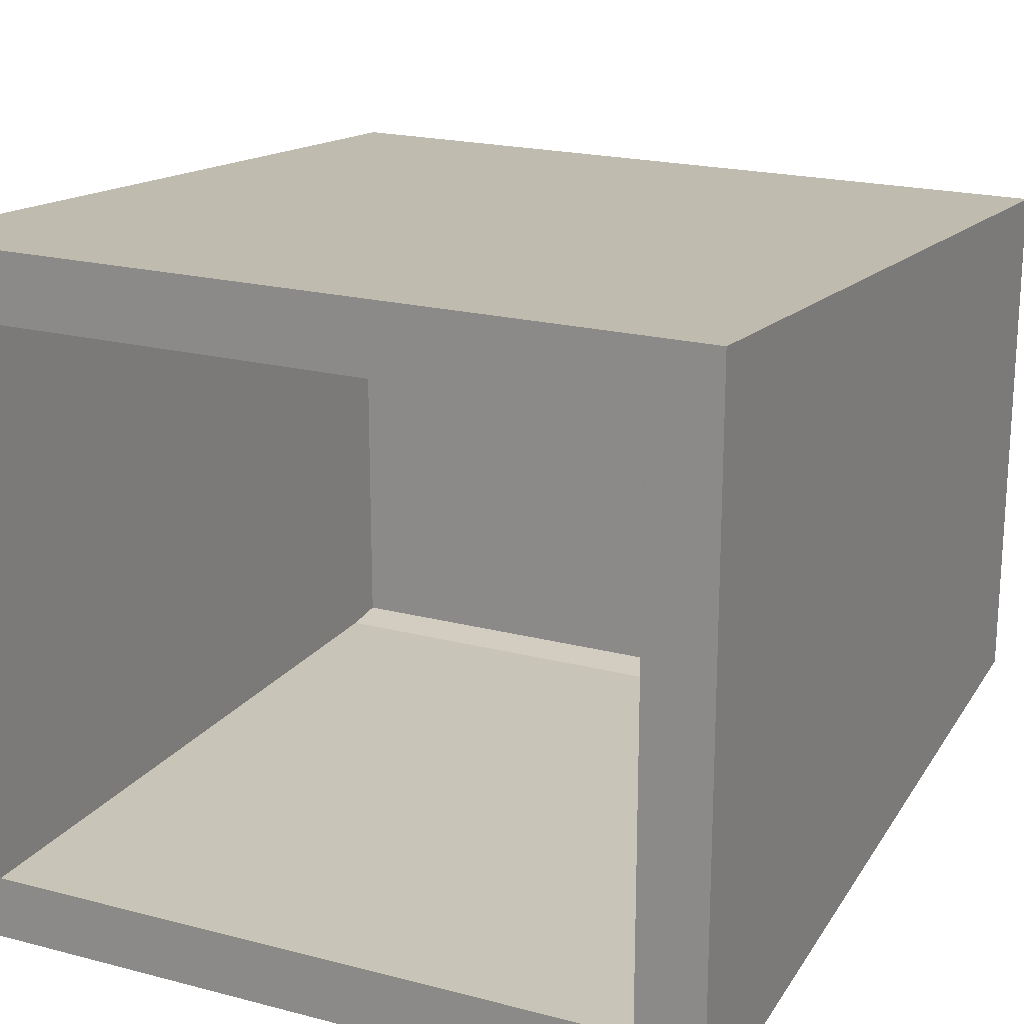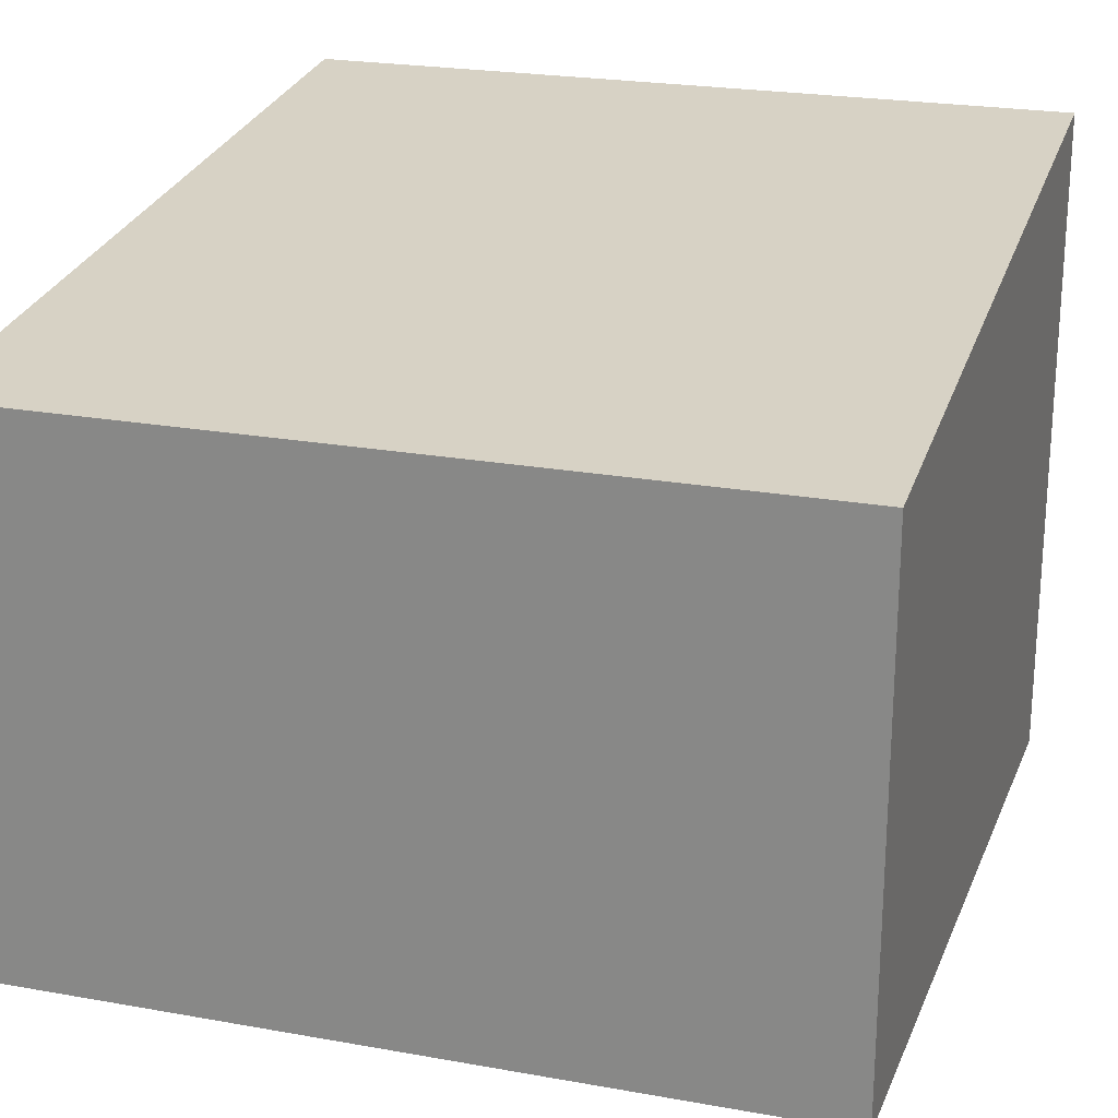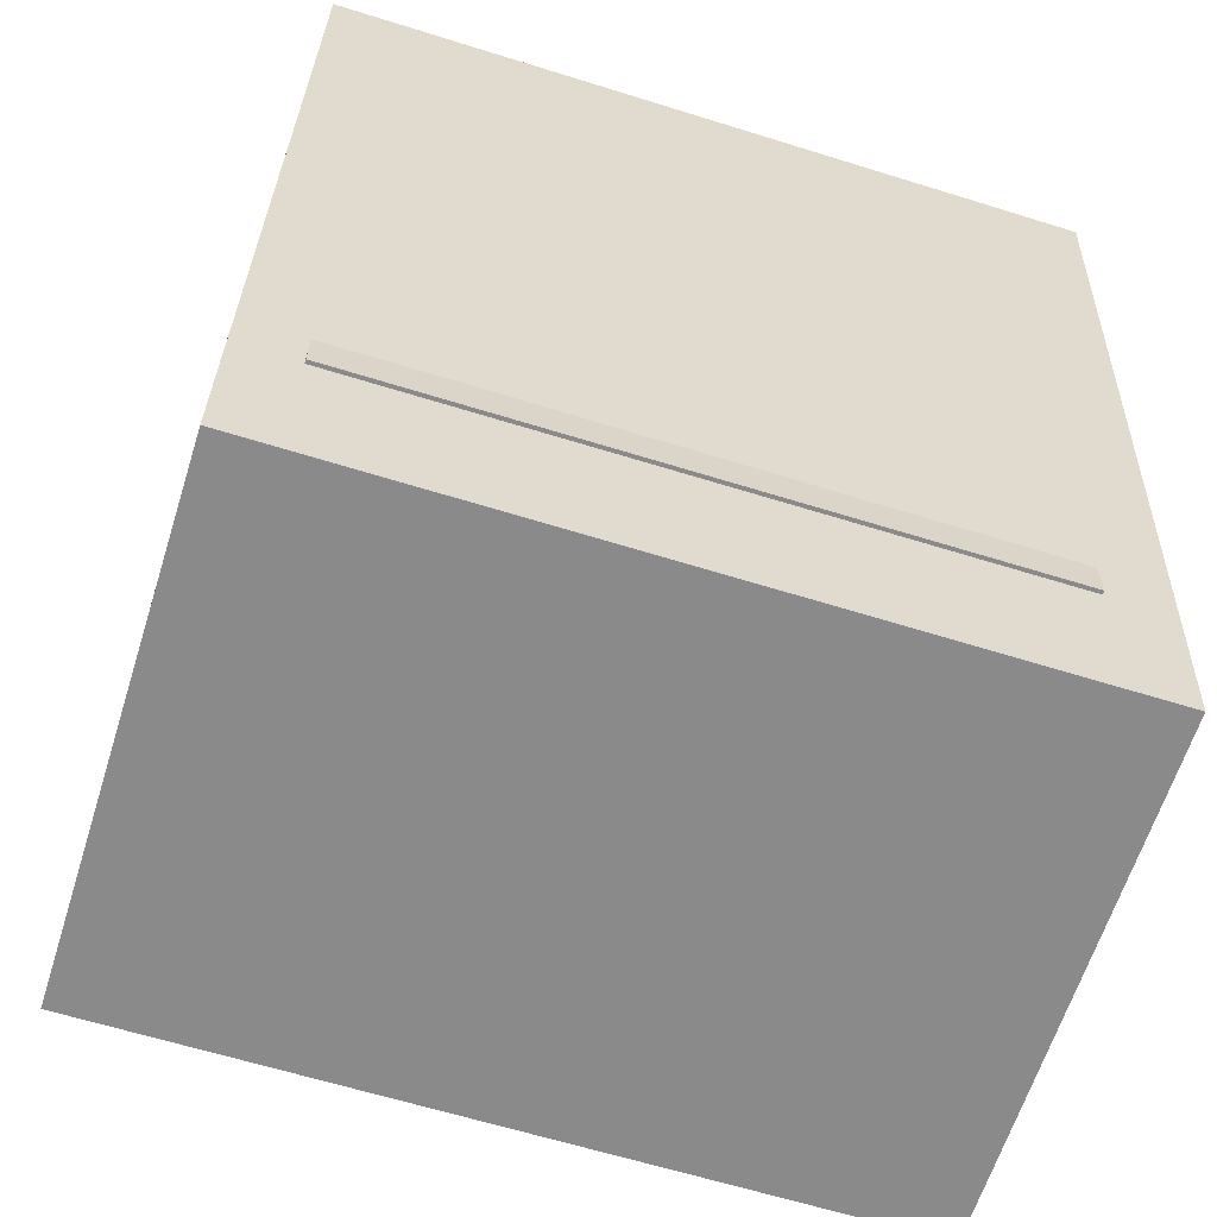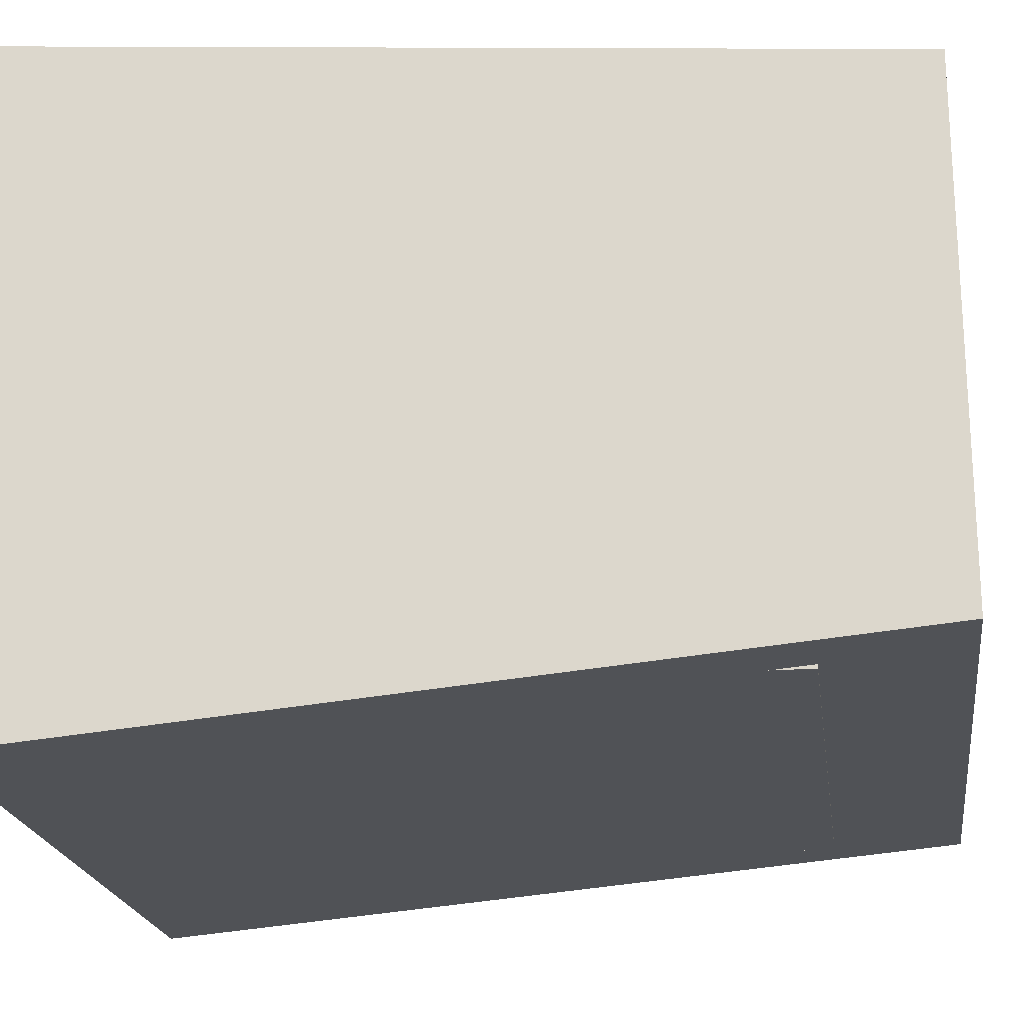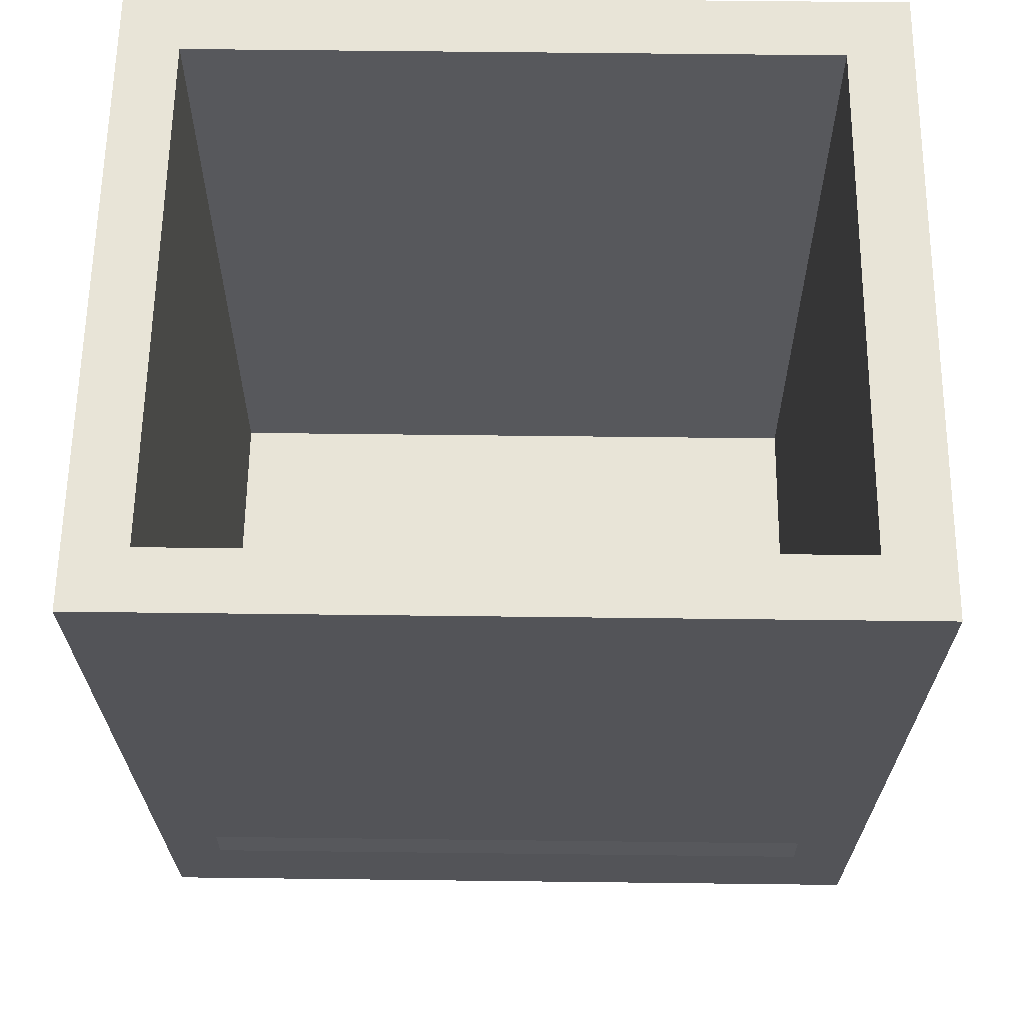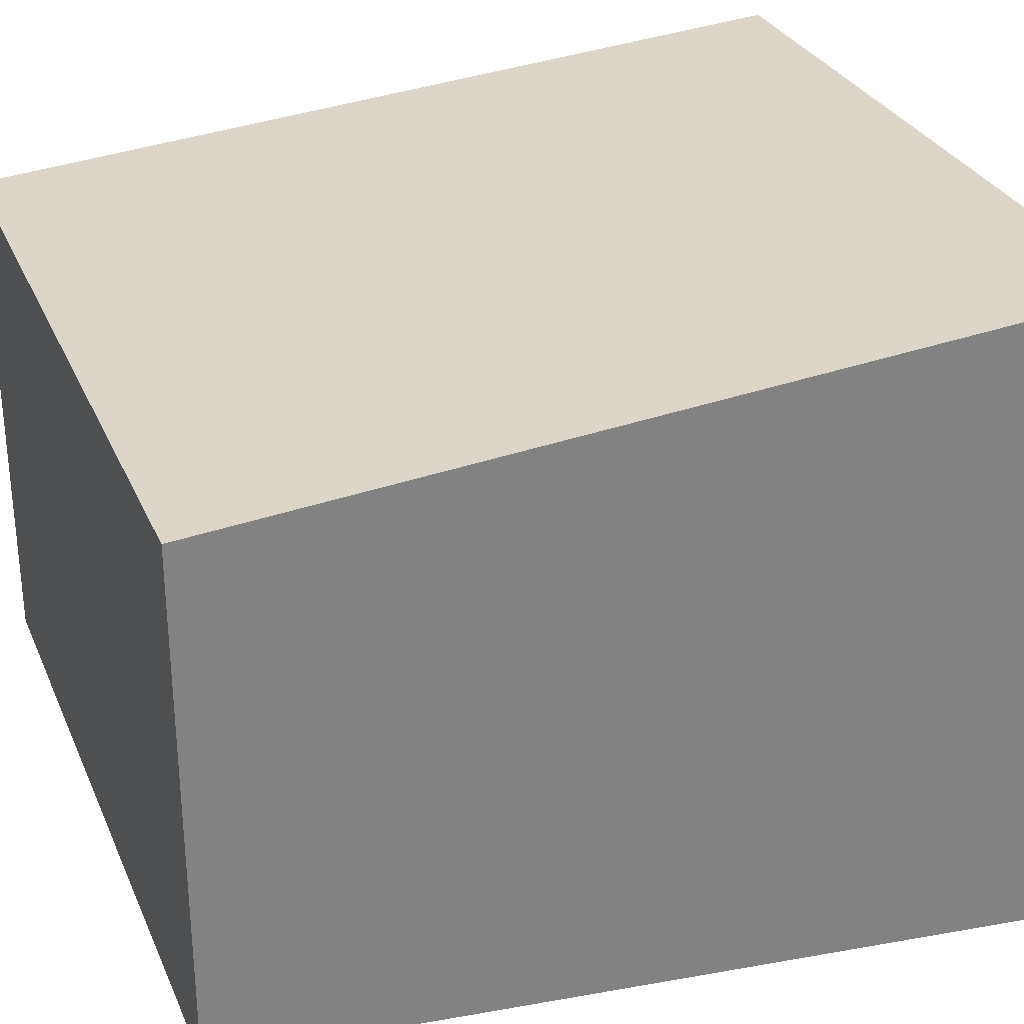
<metadata>
{"format":"obj","ext":"obj","renderer":"f3d","projection":"perspective","resolution":1024,"background":"white","views":[{"elev":20.2,"azim":-154.4,"up":"+Z"},{"elev":23.1,"azim":17.0,"up":"+Z"},{"elev":-63.4,"azim":162.5,"up":"+Y"},{"elev":-20.8,"azim":-82.2,"up":"+Z"},{"elev":61.4,"azim":-179.3,"up":"+Y"},{"elev":29.7,"azim":69.5,"up":"+Z"}]}
</metadata>
<code>
o Cube
v 1.14 0.001701 -0.7674
v 1.14 0.001701 0.7828
v -1.147 0.001701 0.7828
v -1.147 0.001701 -0.7674
v 1.14 2.572 -1
v 1.14 2.572 1
v -1.147 2.572 1
v -1.147 2.572 -1
v 0.9612 2.572 -0.8145
v -0.9541 2.572 -0.8145
v 0.9612 2.572 0.8023
v -0.9541 2.572 0.8023
v -0.9541 0.3986 -0.8145
v 0.9612 0.3986 -0.8145
v 0.9612 0.3986 0.8023
v -0.9541 0.3986 0.8023
f 6 5 9 11
f 7 8 10 12
f 6 2 3 7
f 7 3 4 8
f 1 4 3 2
f 6 11 12 7
f 2 6 5 1
f 9 10 13 14
f 5 8 4 1
f 10 9 5 8
f 14 13 16 15
f 11 9 14 15
f 10 12 16 13
f 12 11 15 16

</code>
